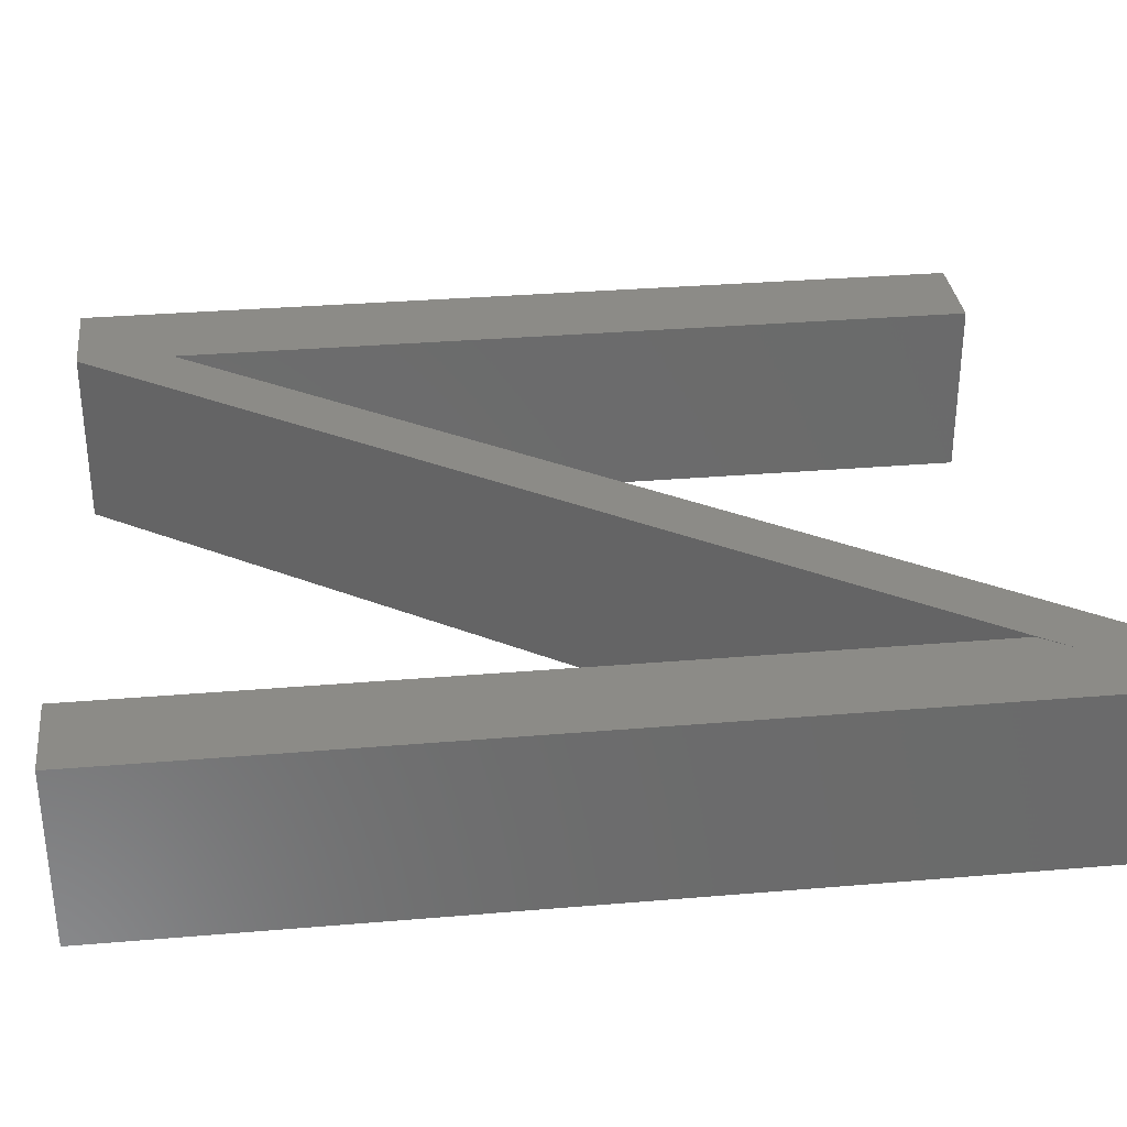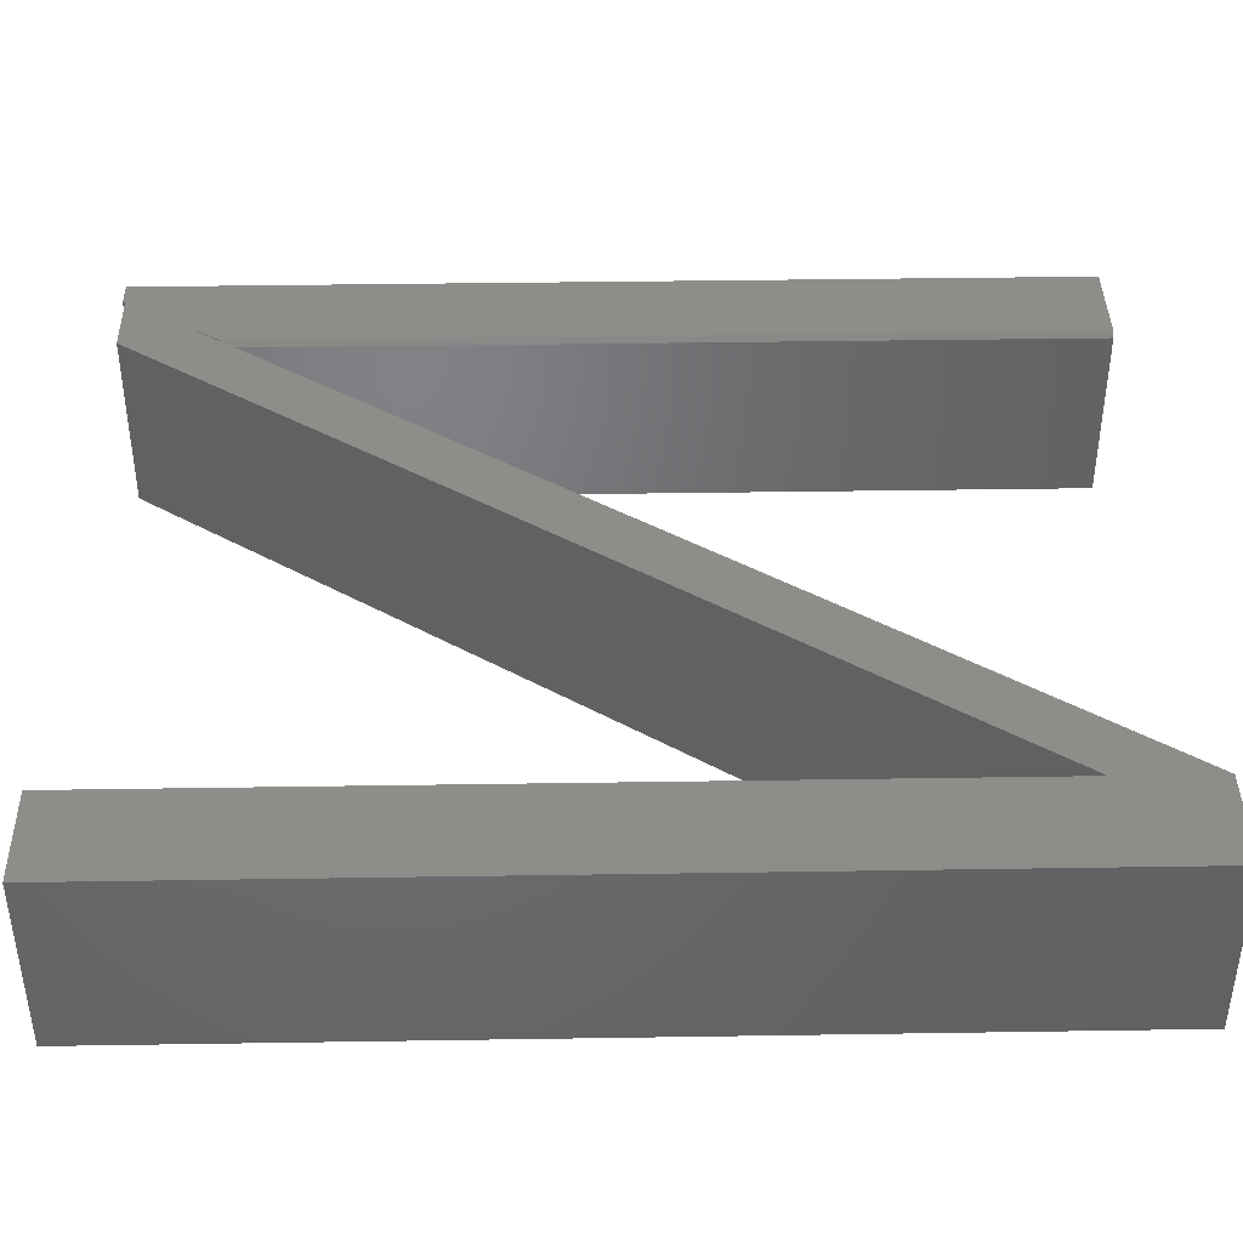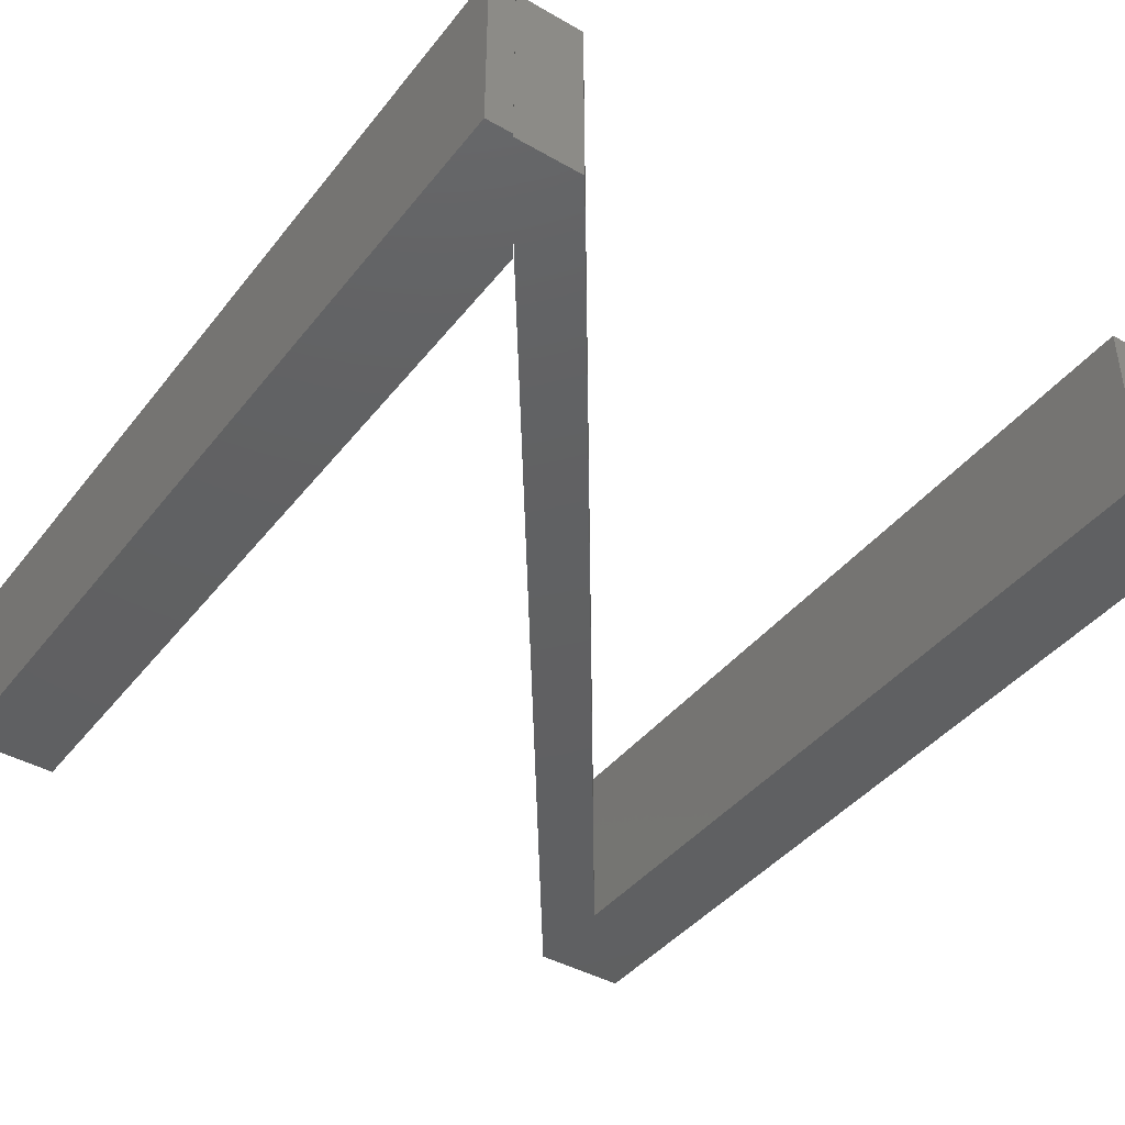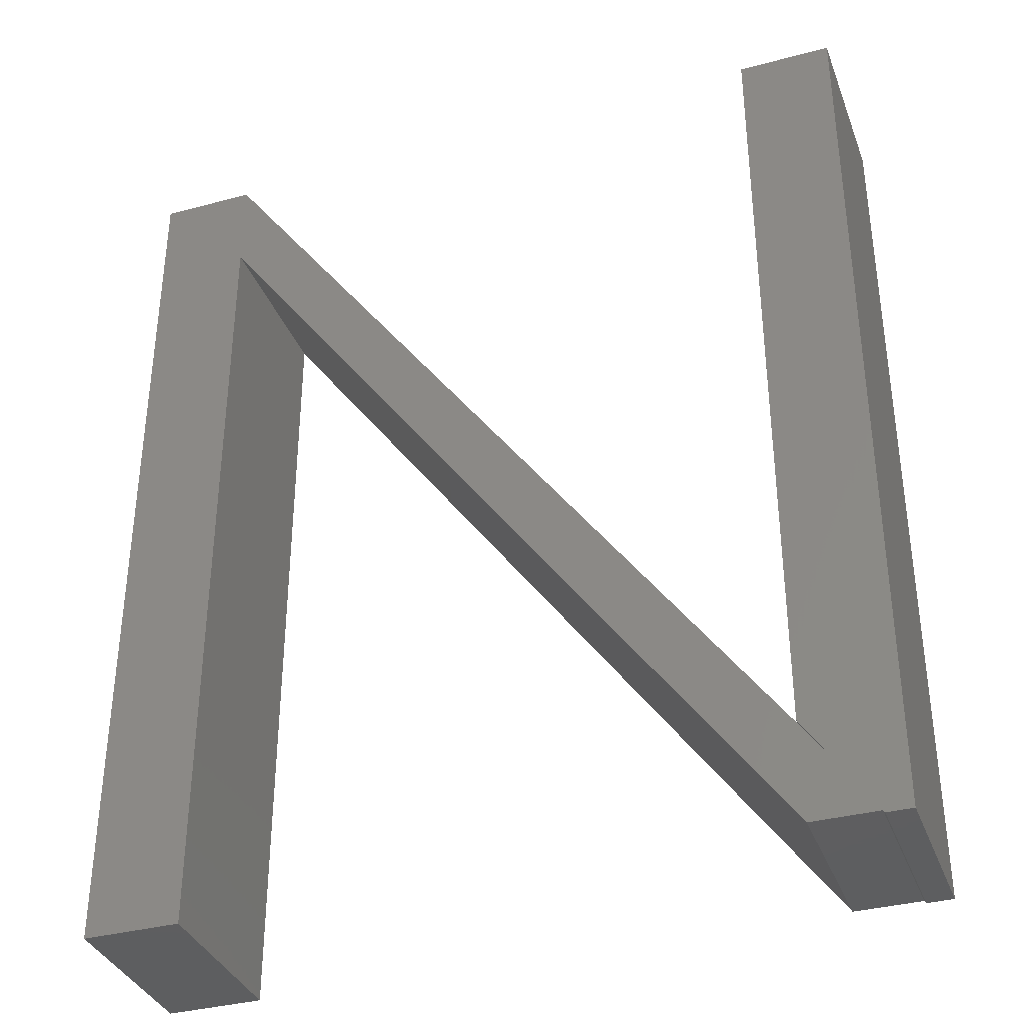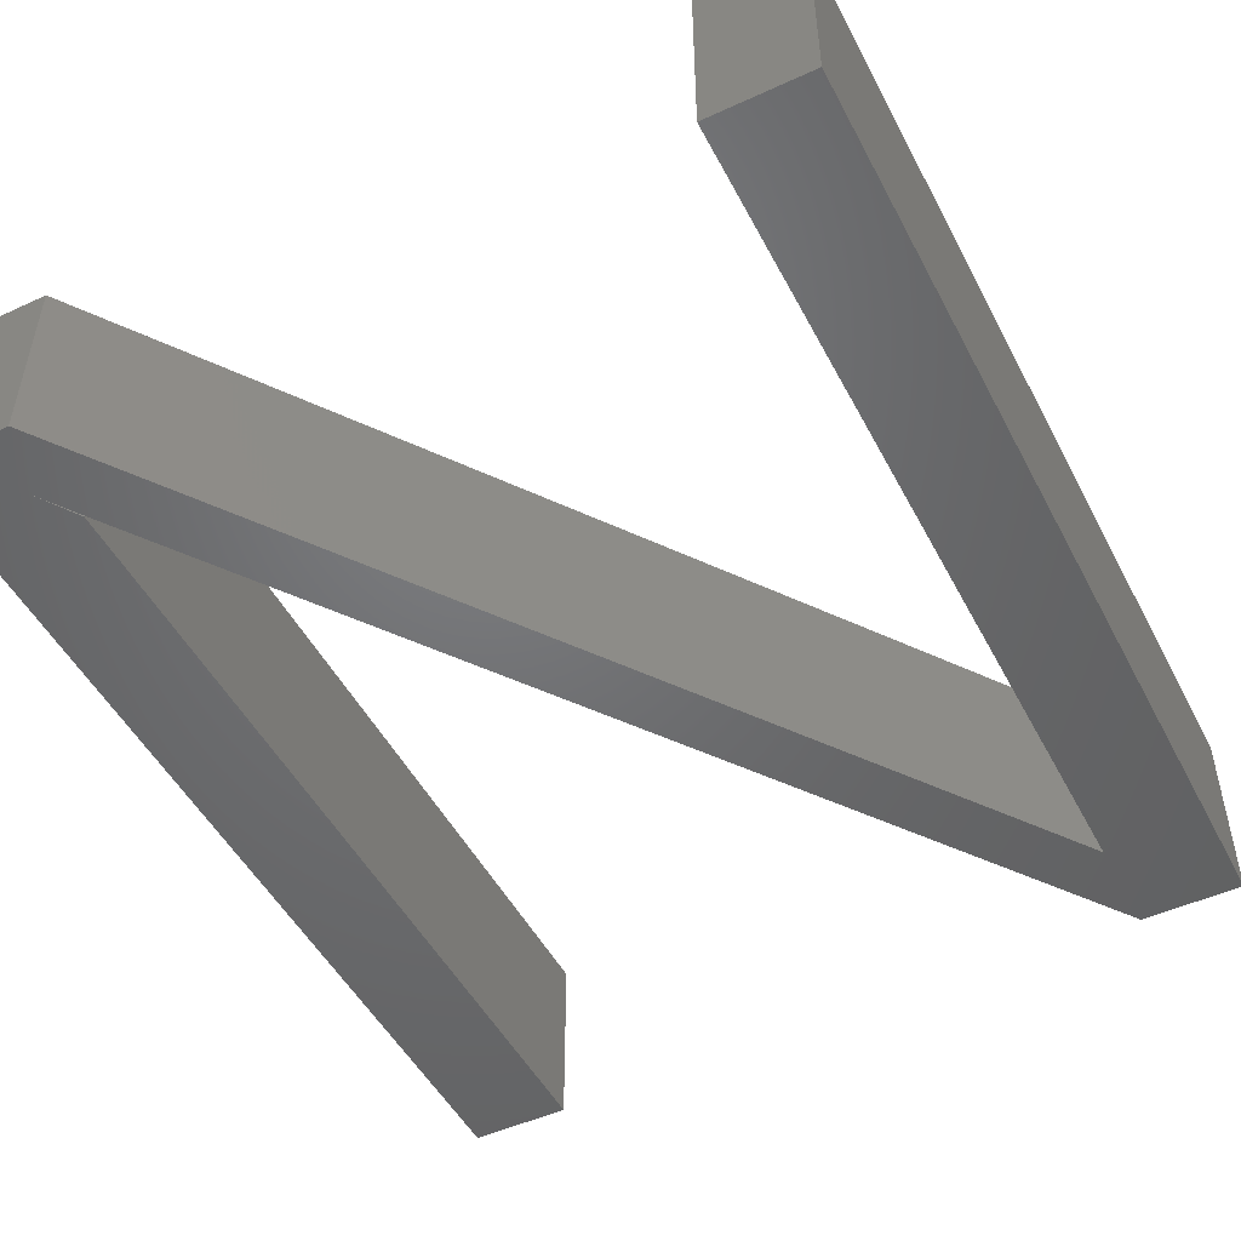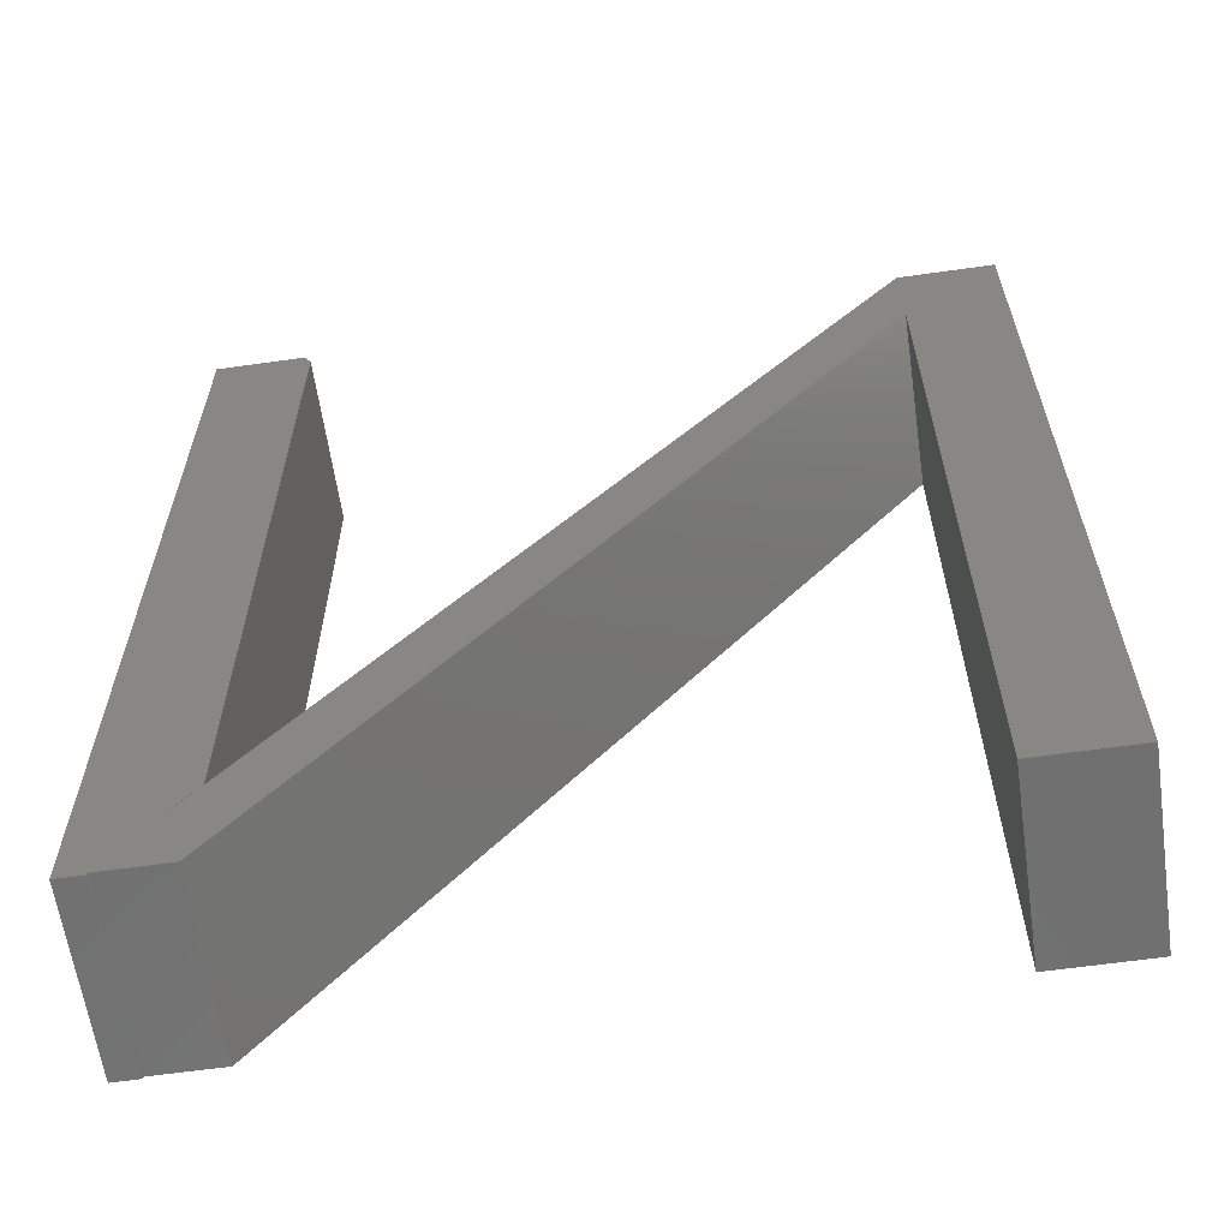
<metadata>
{"format":"stl","ext":"stl","renderer":"f3d","projection":"perspective","resolution":1024,"background":"white","views":[{"elev":32.6,"azim":83.3,"up":"+Y"},{"elev":40.5,"azim":-91.1,"up":"+Y"},{"elev":-41.6,"azim":145.3,"up":"+Y"},{"elev":-35.9,"azim":19.3,"up":"+Z"},{"elev":-49.5,"azim":-153.1,"up":"+Y"},{"elev":-62.0,"azim":-171.8,"up":"+Z"}]}
</metadata>
<code>
# stl→obj: 32 verts, 60 faces
v 0.345 0.1328 -0.5136
v 0.444 0.1328 -0.6051
v 0.4036 0.1328 -0.6016
v 0.406 0.1328 -0.6051
v 0.307 0.1328 -0.6016
v -0.5609 0.1328 0.6077
v -0.5609 0.1328 0.75
v 0.307 0.1328 -0.4593
v -0.7031 0.1328 -0.6016
v -0.7031 0.1328 0.75
v -0.5609 0.1328 -0.01826
v -0.5609 0.1328 -0.6016
v 0.3125 0.1328 -0.4648
v 0.3125 0.1328 0.75
v 0.444 0.1328 0.75
v 0.4036 -0.1328 -0.6016
v 0.444 -0.1328 -0.6051
v 0.345 -0.1328 -0.5136
v 0.406 -0.1328 -0.6051
v 0.307 -0.1328 -0.6016
v 0.307 -0.1328 -0.4593
v -0.5609 -0.1328 0.75
v -0.5609 -0.1328 0.6077
v -0.7031 -0.1328 -0.6016
v -0.5609 -0.1328 -0.6016
v -0.5609 -0.1328 -0.01826
v -0.7031 -0.1328 0.75
v 0.444 -0.1328 0.75
v 0.3047 -0.1328 0.75
v 0.3047 -0.1328 -0.4531
v 0.3047 0.125 -0.4531
v 0.3047 0.125 0.75
f 1 2 3
f 2 4 3
f 5 6 7
f 5 7 8
f 5 8 1
f 5 1 3
f 9 10 7
f 9 7 6
f 9 6 11
f 9 11 12
f 1 13 2
f 2 13 14
f 2 14 15
f 16 17 18
f 16 19 17
f 20 16 18
f 20 18 21
f 20 21 22
f 20 22 23
f 24 25 26
f 24 26 23
f 24 23 22
f 24 22 27
f 28 29 17
f 17 29 30
f 17 30 18
f 23 6 20
f 20 6 5
f 26 11 23
f 23 11 6
f 21 8 22
f 22 8 7
f 7 10 22
f 22 10 27
f 25 12 26
f 26 12 11
f 27 10 24
f 24 10 9
f 24 9 25
f 25 9 12
f 20 5 16
f 16 5 3
f 1 8 18
f 18 8 21
f 18 30 1
f 1 30 31
f 1 31 13
f 3 4 16
f 16 4 19
f 29 32 30
f 30 32 31
f 29 28 32
f 32 28 15
f 32 15 14
f 32 14 31
f 31 14 13
f 17 2 28
f 28 2 15
f 4 2 19
f 19 2 17

</code>
